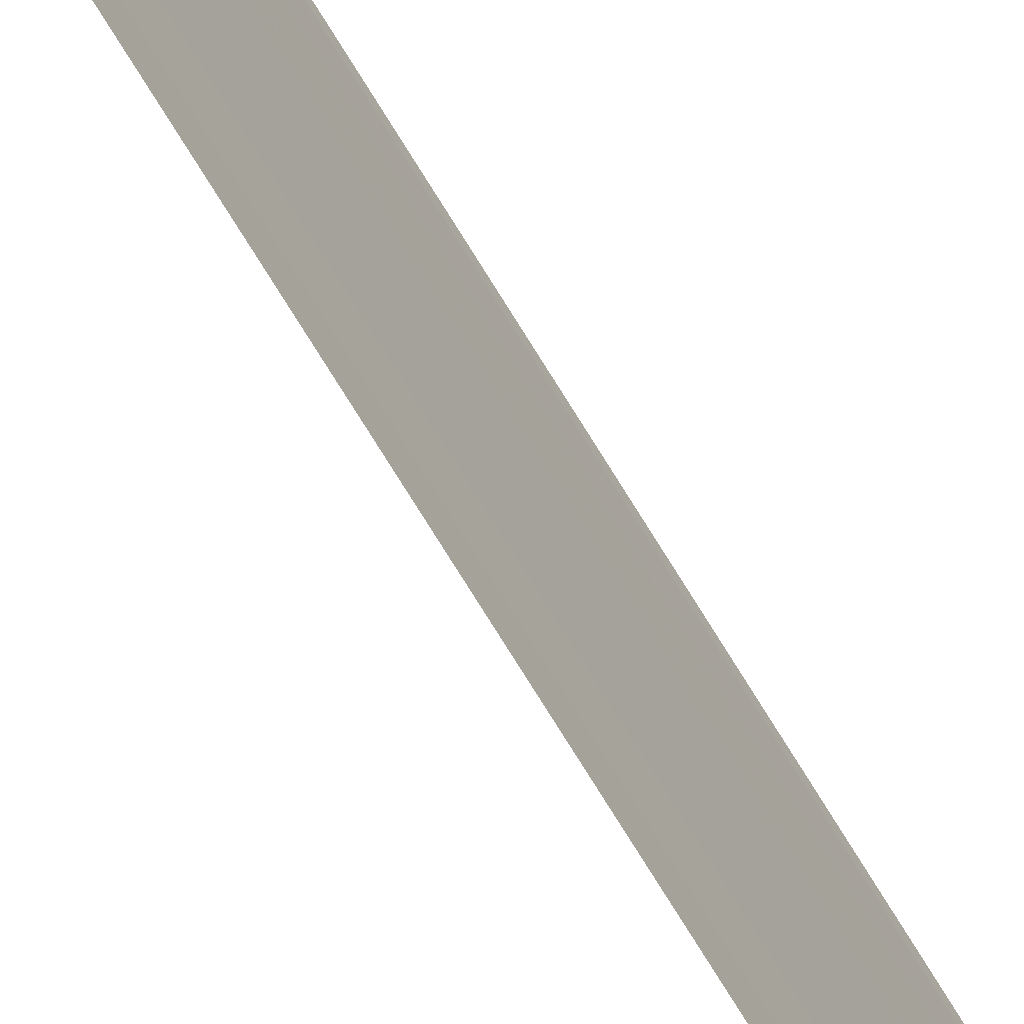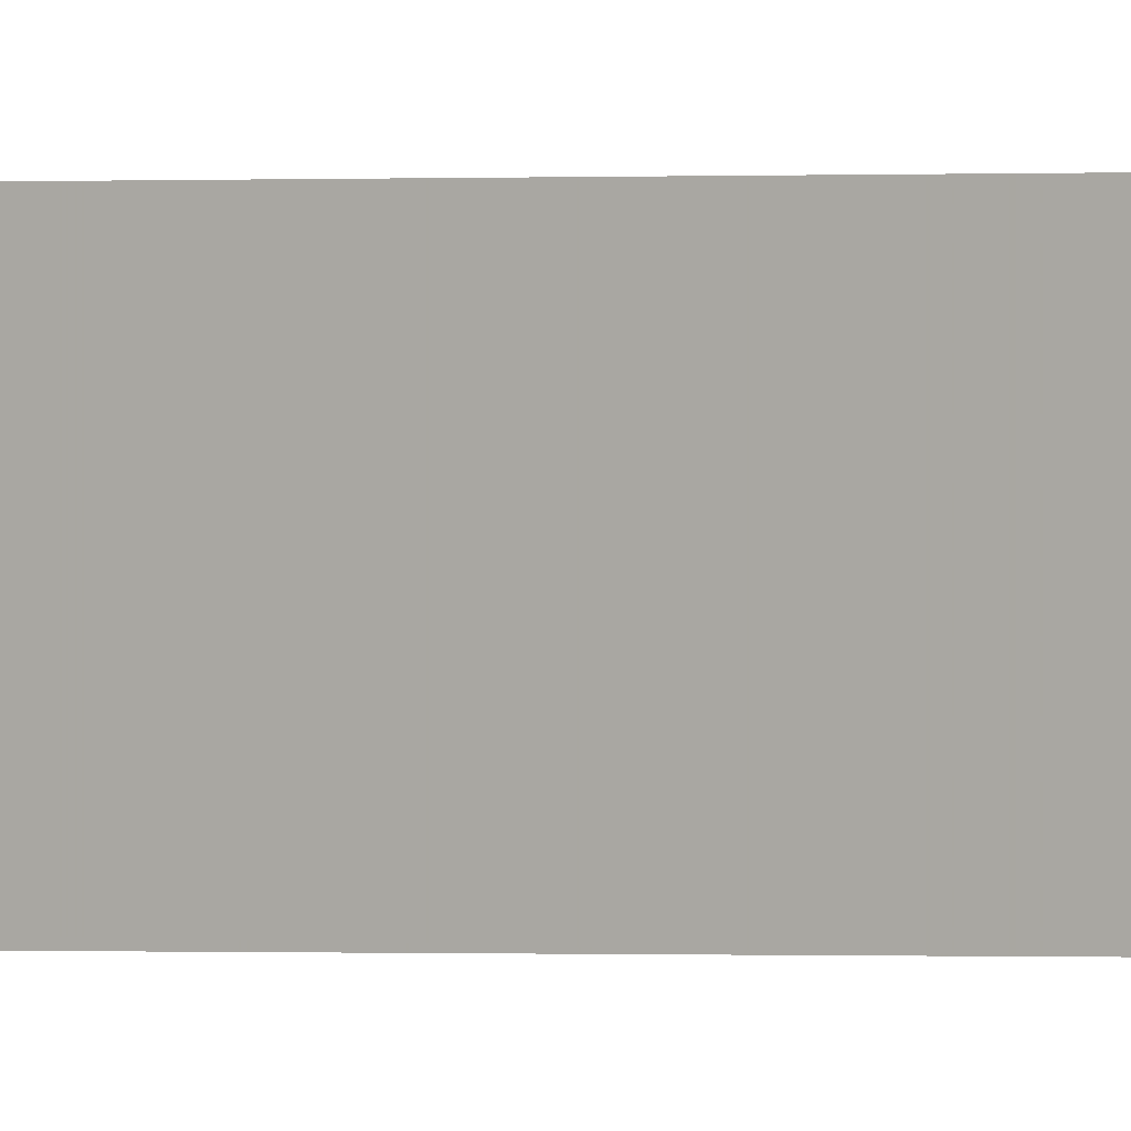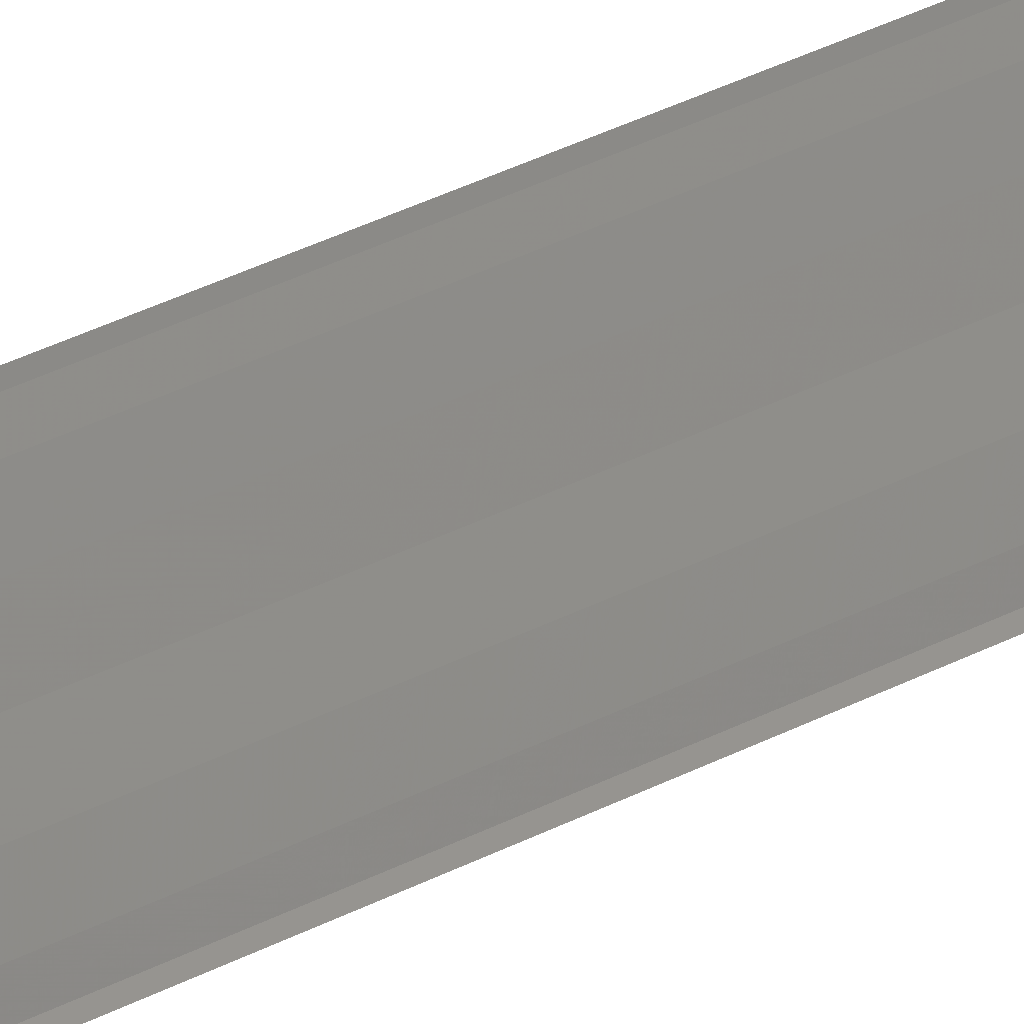
<metadata>
{"format":"obj","ext":"obj","renderer":"f3d","projection":"perspective","resolution":1024,"background":"white","views":[{"elev":-60.7,"azim":-150.9,"up":"+Z"},{"elev":-0.1,"azim":-56.7,"up":"+Z"},{"elev":15.4,"azim":33.6,"up":"+Z"}]}
</metadata>
<code>
o 22387
v 2224 1865 14.55
v 2224 1865 14.55
v 2224 1865 14.55
v 2224 1865 14.55
v 2224 1865 14.55
v 2224 1865 14.55
v 2224 1865 14.54
v 2224 1865 14.54
v 2224 1865 14.54
v 2224 1865 14.54
v 2224 1865 14.54
v 2224 1865 14.55
v 2224 1865 14.55
v 2224 1865 14.55
v 2224 1865 14.55
v 2224 1865 14.55
v 2224 1865 14.55
v 2224 1865 14.55
v 2224 1865 14.55
v 2224 1865 14.55
v 2224 1865 14.55
v 2224 1865 14.55
v 2224 1865 14.55
v 2224 1865 14.55
v 2224 1865 14.55
v 2224 1865 14.55
v 2224 1865 14.54
v 2224 1865 14.54
v 2224 1865 14.54
v 2224 1865 14.54
v 2224 1865 14.54
v 2224 1865 14.55
v 2224 1865 14.55
v 2224 1865 14.55
v 2224 1865 14.55
v 2224 1865 14.55
v 2224 1865 14.55
v 2224 1865 14.55
v 2224 1865 14.55
v 2224 1865 14.55
v 2224 1865 14.55
v 2224 1865 14.55
v 2224 1865 14.55
v 2224 1865 14.55
v 2224 1865 14.55
f 1 2 3
f 1 4 3
f 5 2 6
f 5 7 6
f 8 7 9
f 9 10 11
f 6 10 11
f 6 12 13
f 3 12 13
f 3 14 15
f 16 14 15
f 17 4 16
f 17 18 16
f 19 18 20
f 16 21 22
f 20 21 22
f 23 24 25
f 23 26 25
f 27 24 28
f 27 29 28
f 28 30 31
f 28 32 33
f 25 32 33
f 25 34 35
f 36 34 35
f 37 26 36
f 37 38 36
f 36 39 40
f 41 39 40
f 42 38 41
f 42 43 41
f 41 44 45

</code>
